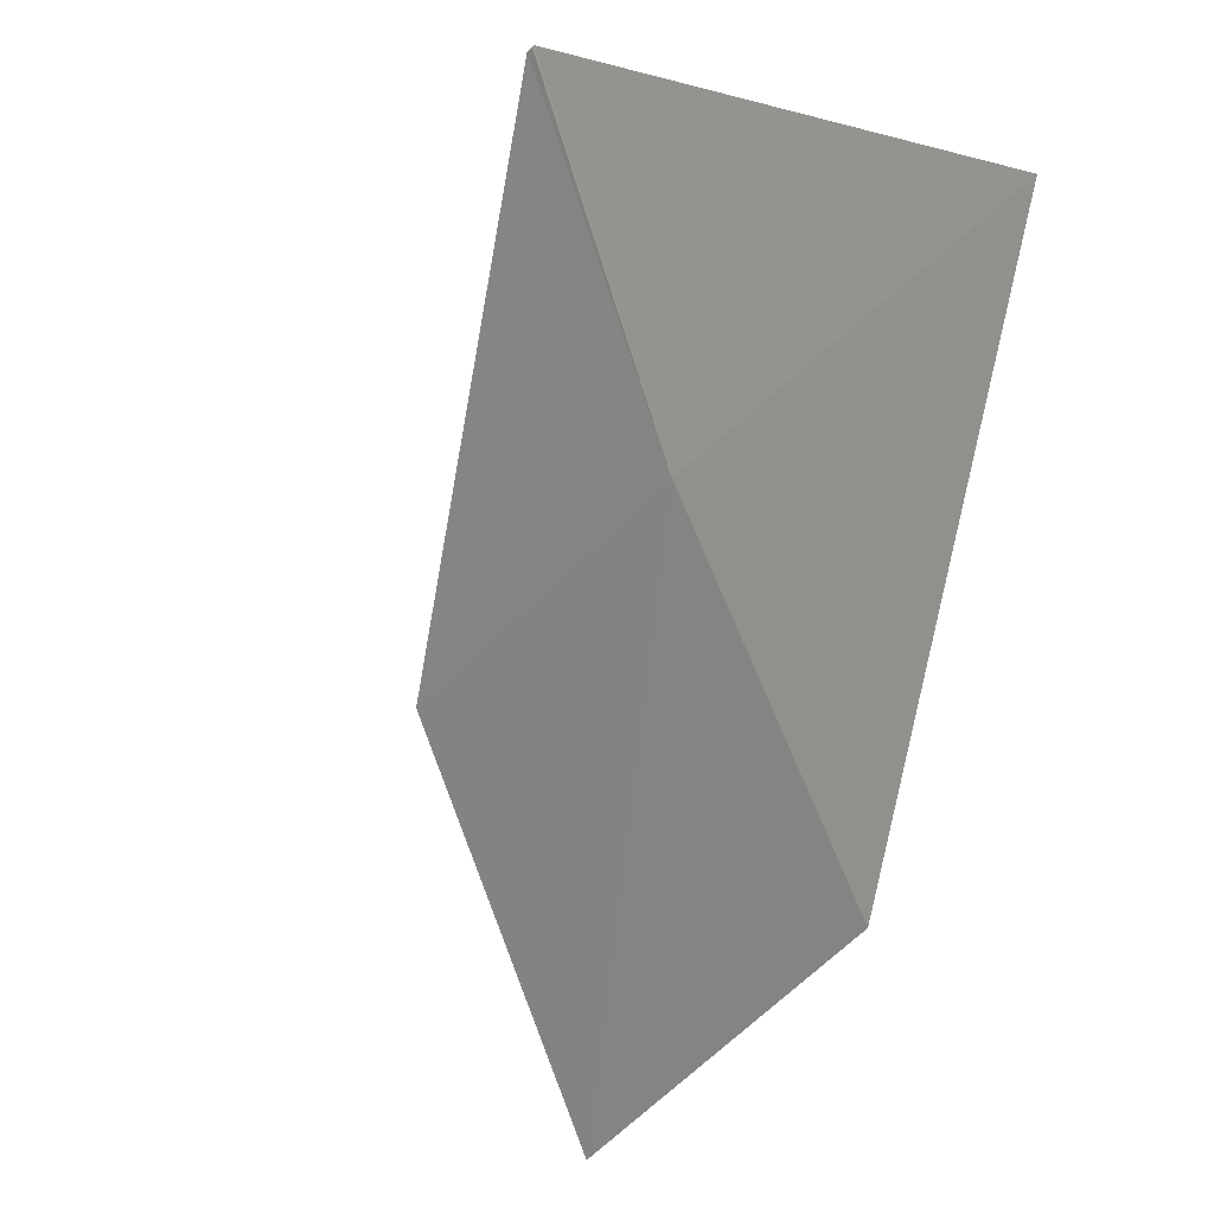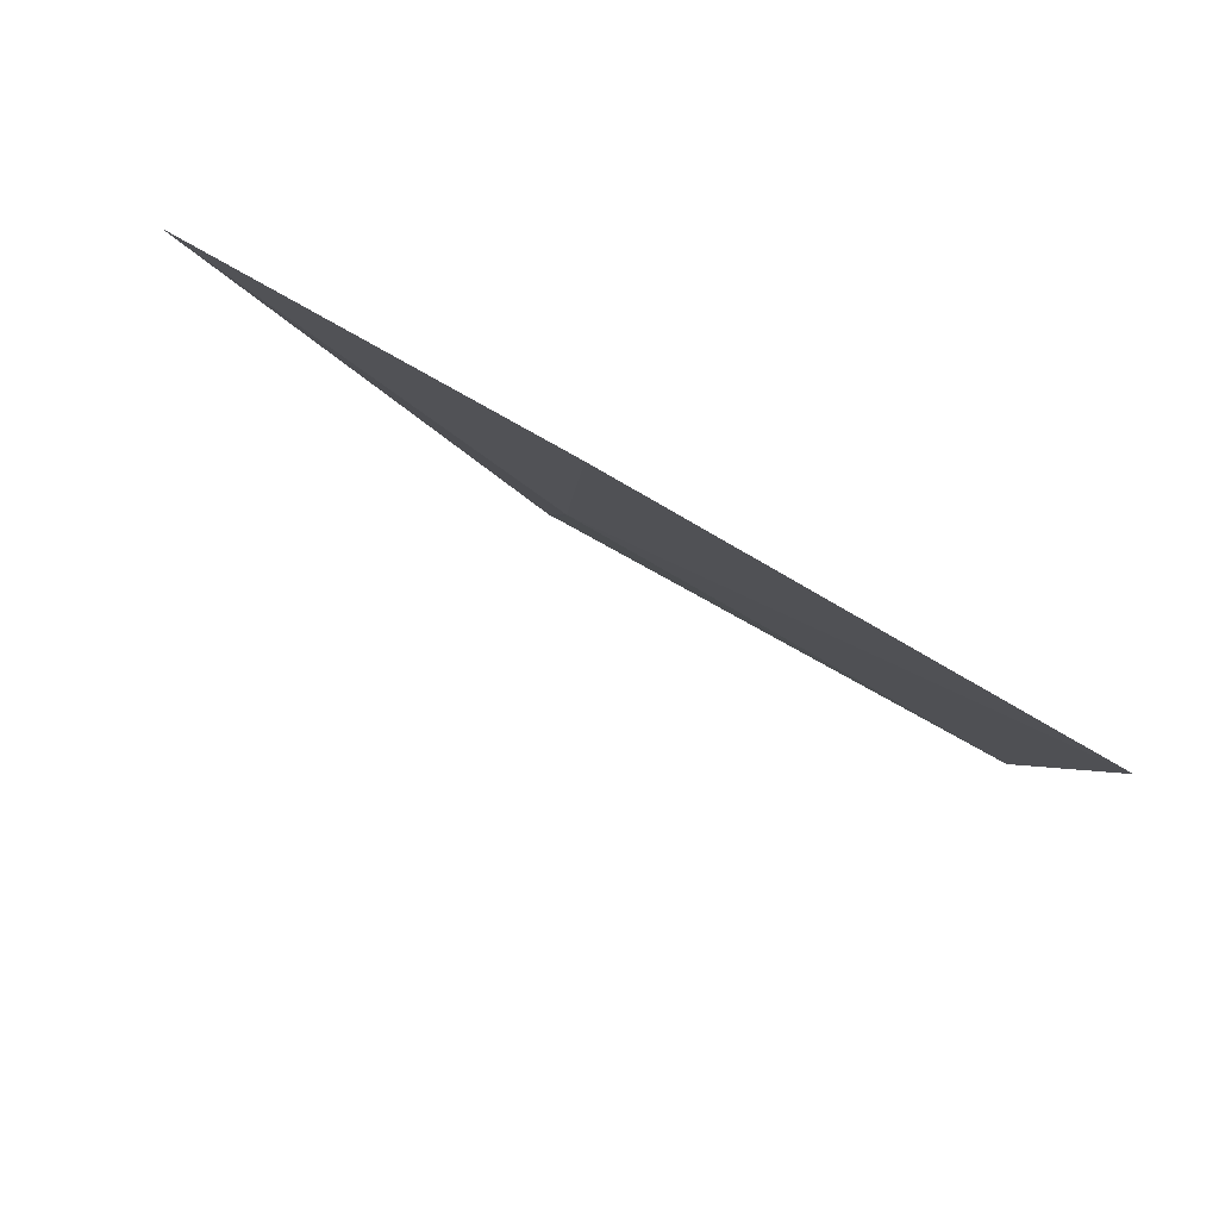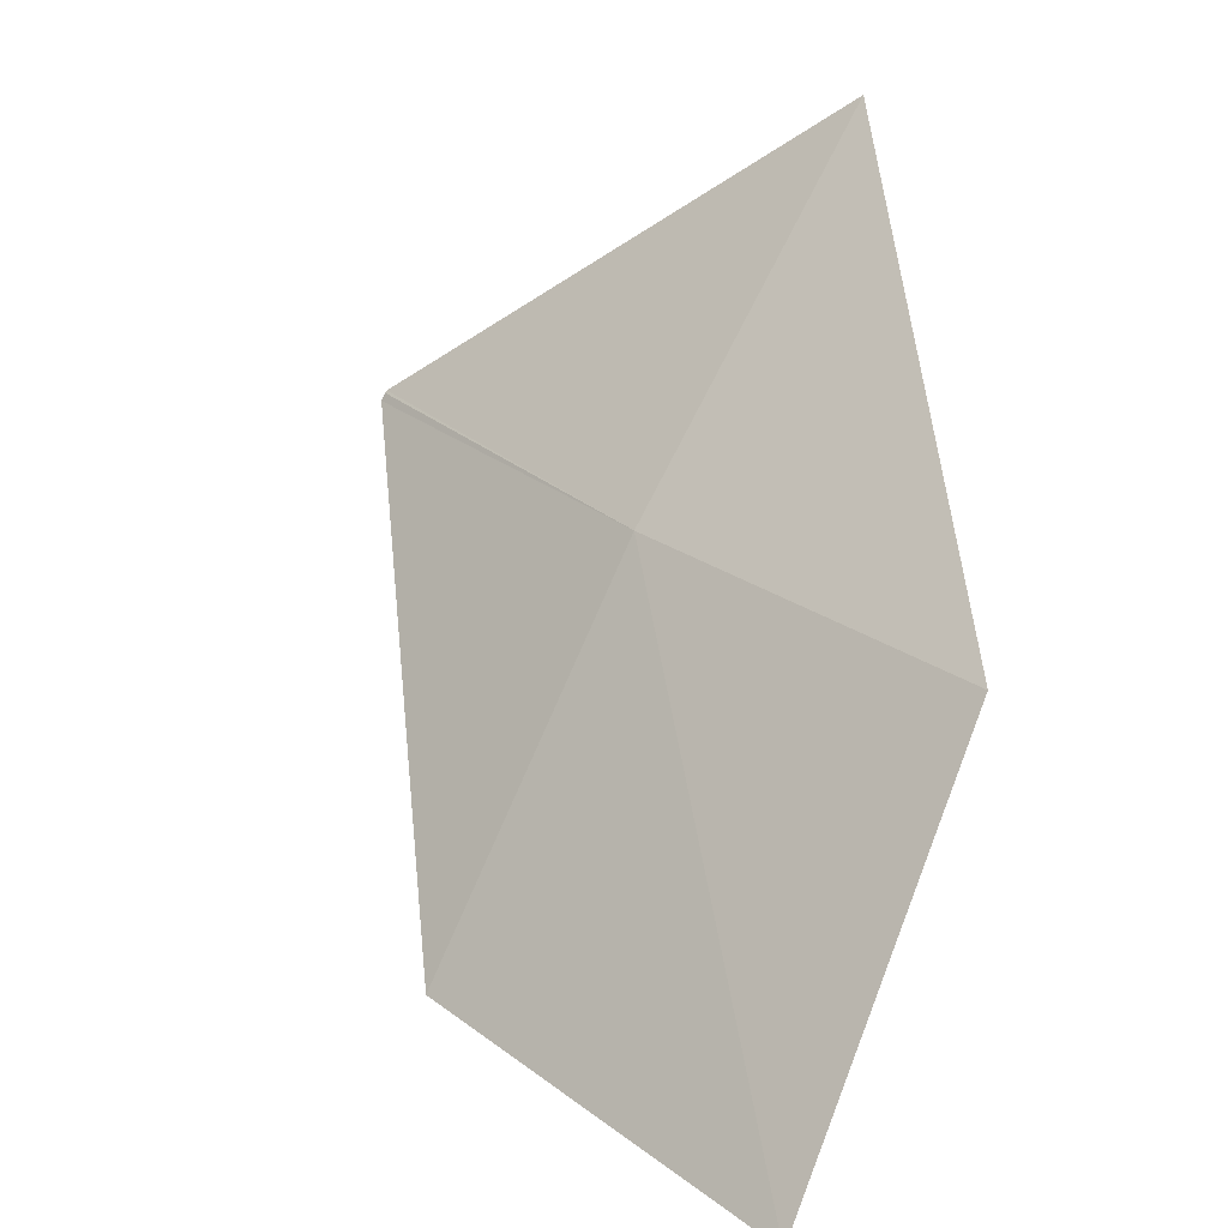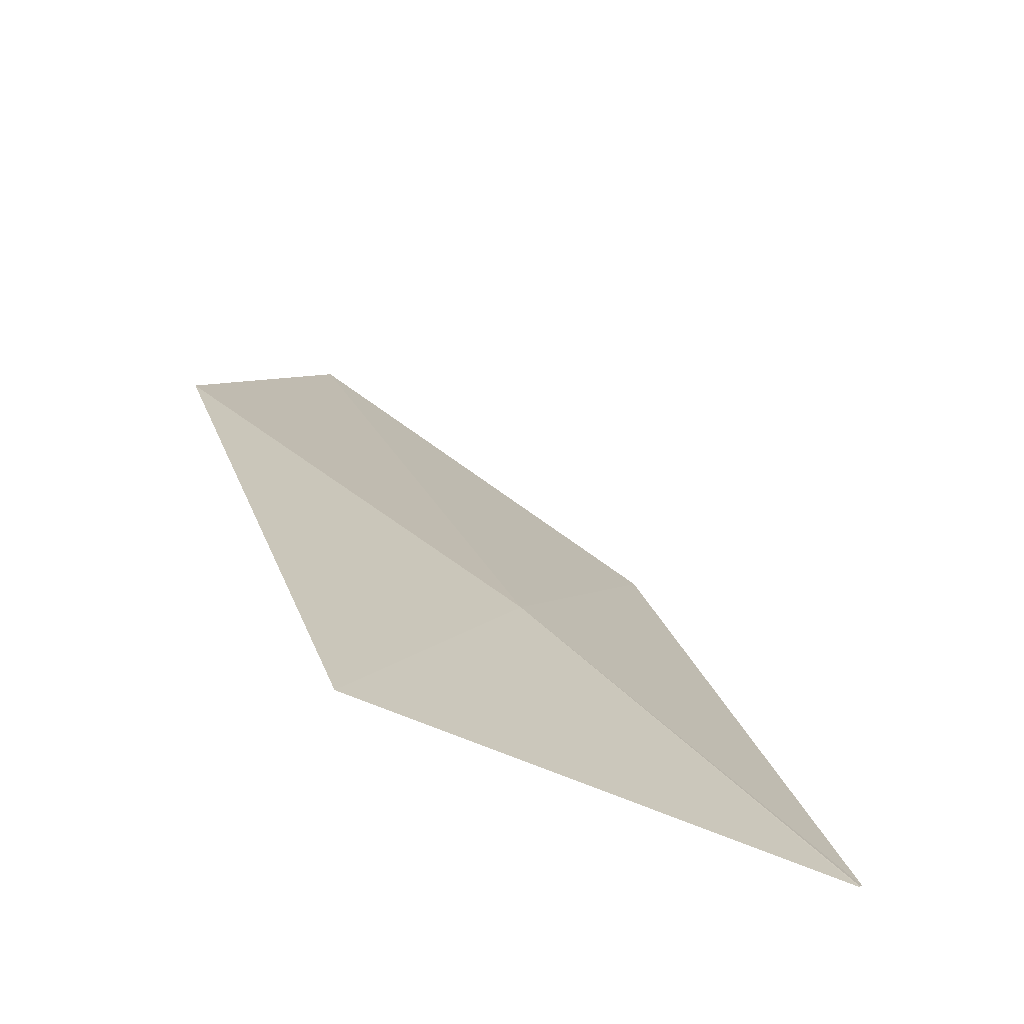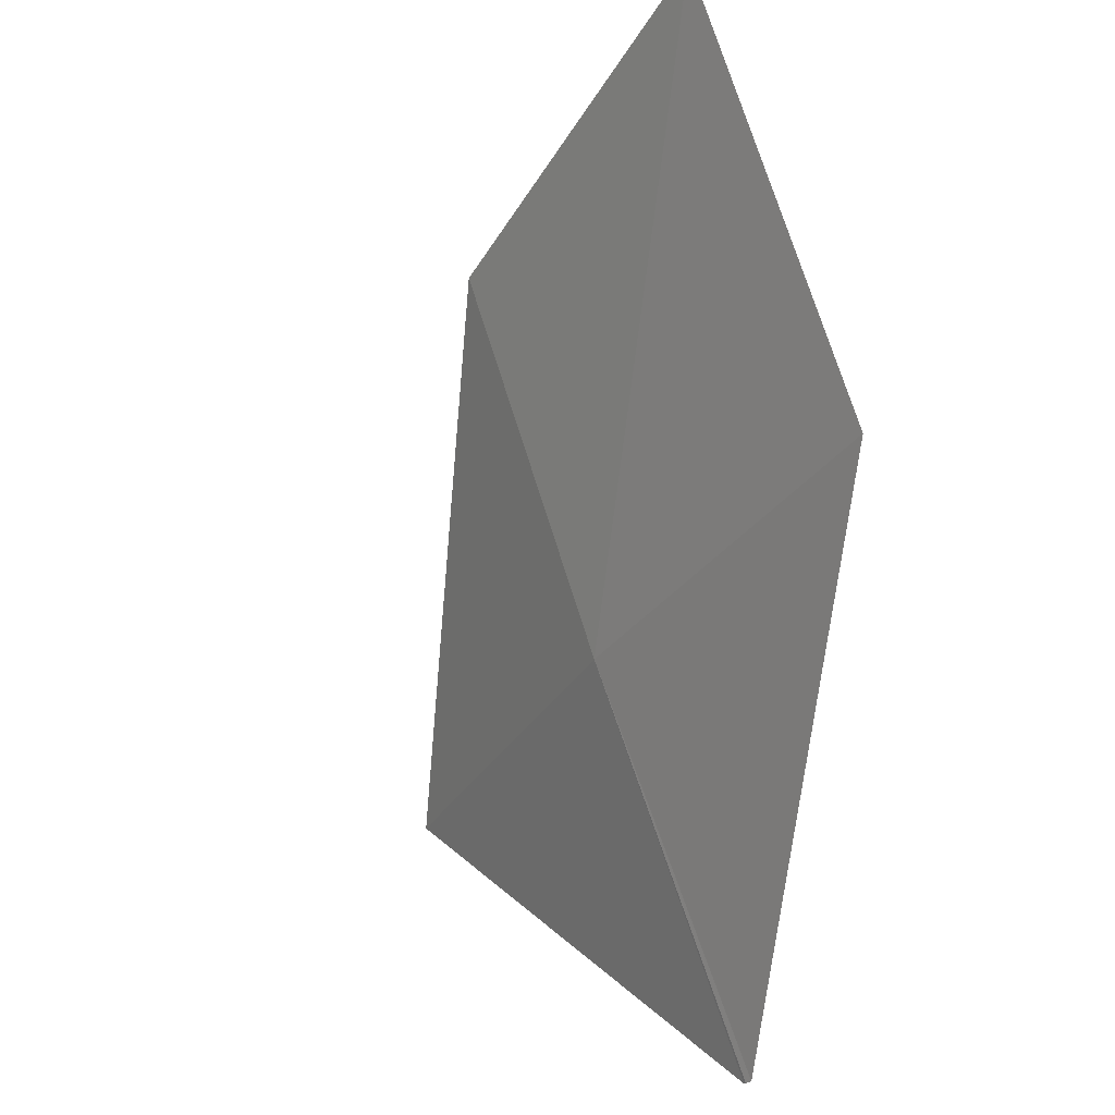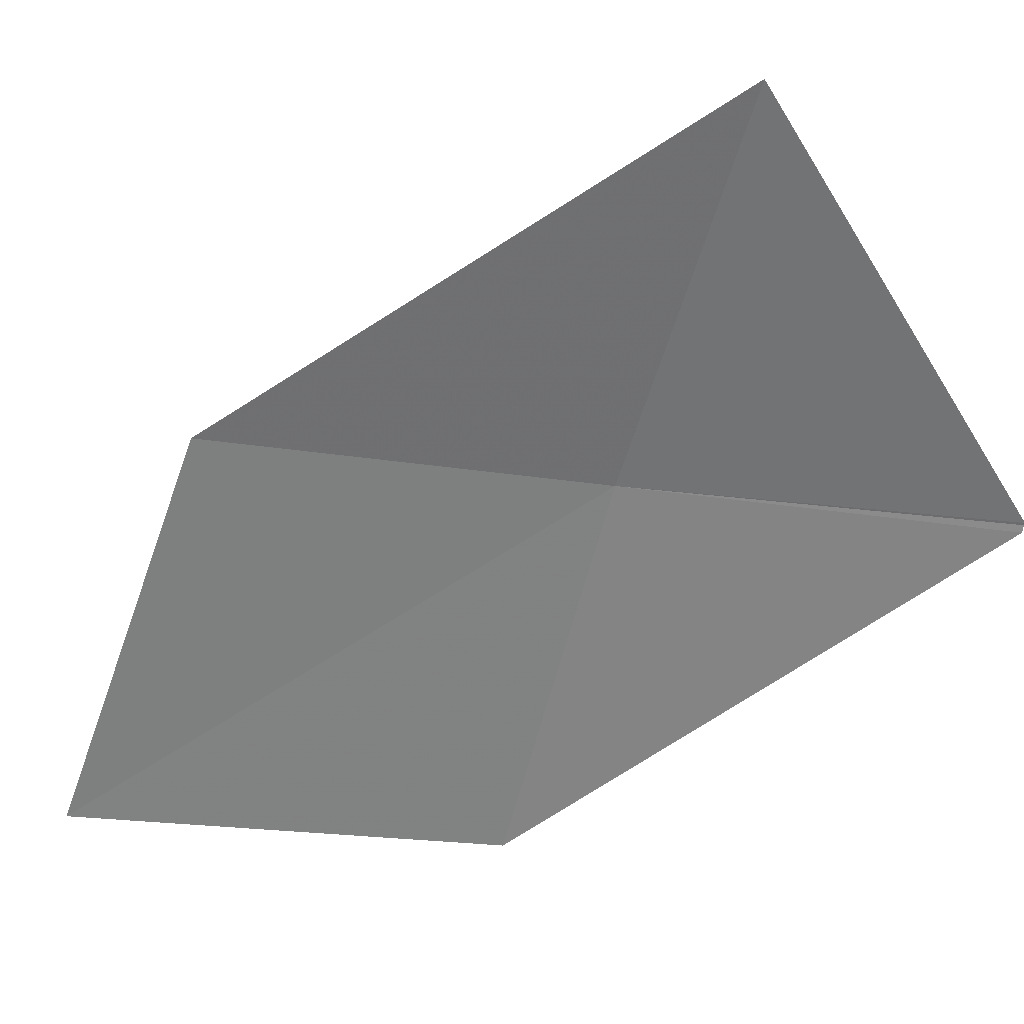
<metadata>
{"format":"obj","ext":"obj","renderer":"f3d","projection":"perspective","resolution":1024,"background":"white","views":[{"elev":78.8,"azim":121.2,"up":"+Z"},{"elev":50.0,"azim":79.1,"up":"+Y"},{"elev":29.7,"azim":102.7,"up":"+Z"},{"elev":55.9,"azim":-89.6,"up":"+Z"},{"elev":-50.9,"azim":113.6,"up":"+Y"},{"elev":-8.9,"azim":-141.3,"up":"+Z"}]}
</metadata>
<code>
v 37.85 17.95 2.901
v 37.59 17.67 2.877
v 37.6 18.09 3.189
v 38.08 18.26 2.926
v 38.33 18.16 2.612
v 38.08 17.83 2.586
v 37.6 17.67 2.875
v 37.6 17.67 2.869
f 1 3 2
f 1 4 3
f 1 5 4
f 1 6 5
f 1 2 7
f 1 7 8
f 1 8 6

</code>
